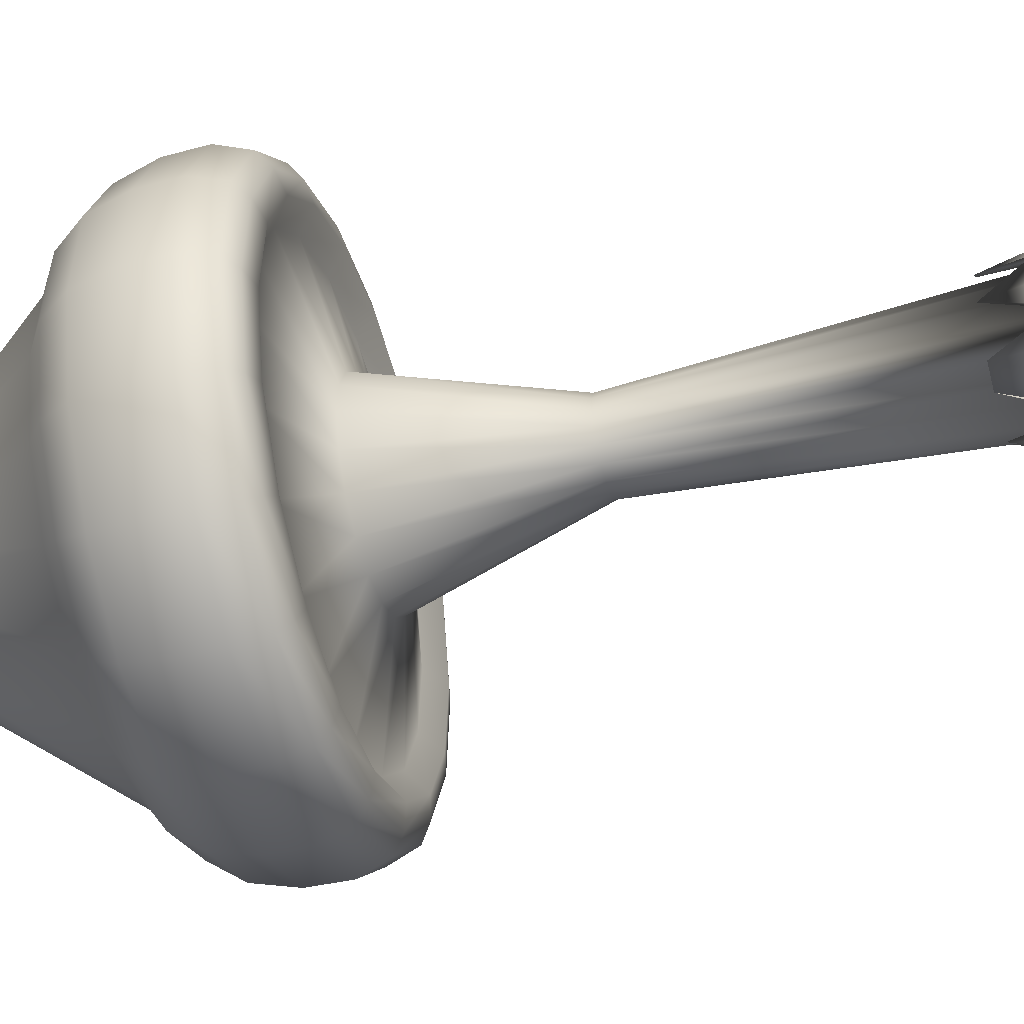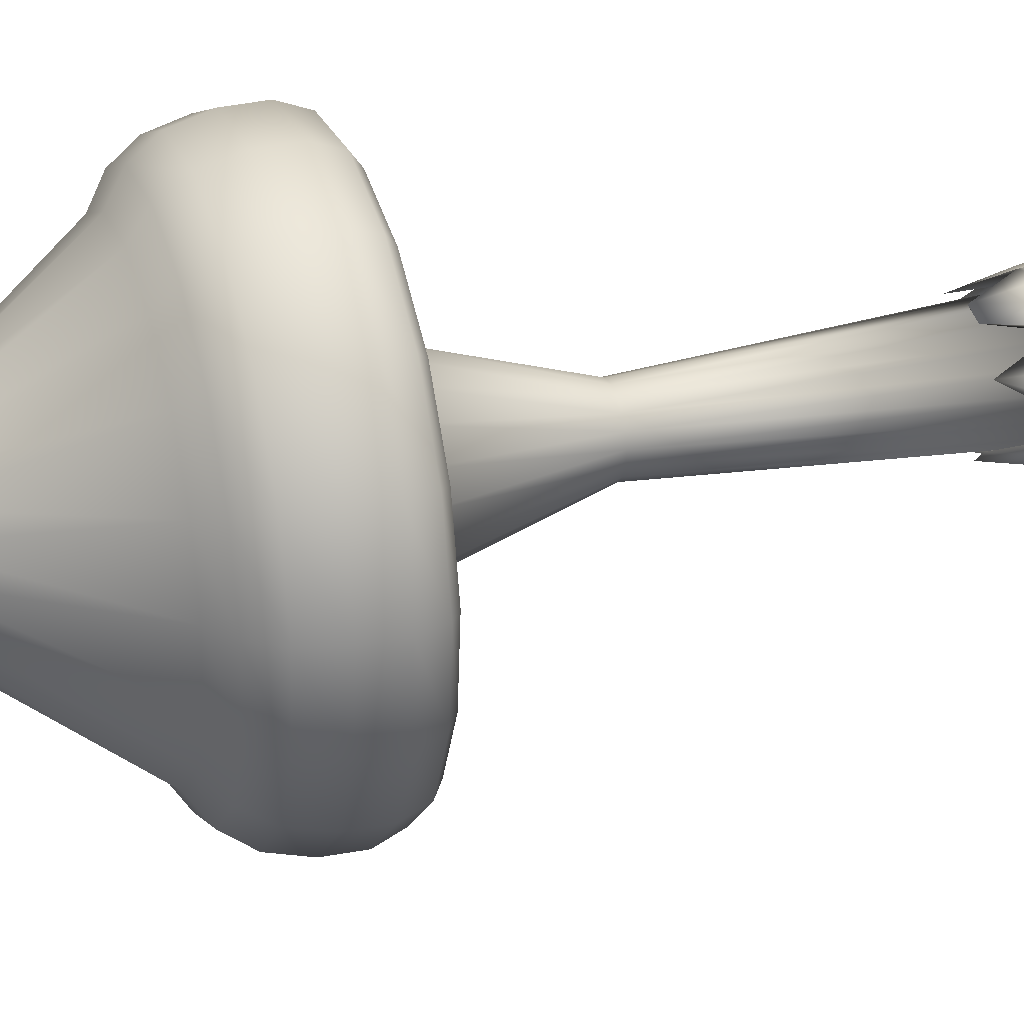
<metadata>
{"format":"obj","ext":"obj","renderer":"f3d","projection":"perspective","resolution":1024,"background":"white","views":[{"elev":25.7,"azim":-91.9,"up":"+Z"},{"elev":-30.0,"azim":-106.4,"up":"+Z"}]}
</metadata>
<code>
o Champ-A6_Plane.016
v 0.006171 -0.01341 0.08221
v 0.01402 0.007365 0.07568
v 0.01866 0.03109 0.06893
v 0.01755 0.06275 0.06099
v 0.007629 0.04357 0.06736
v 0.006363 0.03699 0.06932
v 0.01881 0.2679 0.008434
v 0.06282 0.3644 -0.02275
v 0.1323 0.3703 -0.03451
v 0.1439 0.3594 -0.03345
v 0.157 0.3605 -0.03566
v 0.167 0.3653 -0.03837
v 0.1759 0.3818 -0.04391
v 0.1781 0.405 -0.05017
v 0.1744 0.4295 -0.05588
v 0.1636 0.4483 -0.0591
v 0.1466 0.4624 -0.06018
v 0.07671 0.5766 -0.07908
v 0.0656 0.5996 -0.08332
v 0.06344 0.6213 -0.08855
v 0.05613 0.64 -0.09226
v 0.01712 0.0681 0.05969
v -0.00569 -0.01922 0.08544
v -0.006067 -0.01599 0.09707
v 0.01341 0.1041 0.06517
v 0.05597 0.6415 -0.08687
v 0.06318 0.6237 -0.07996
v 0.0653 0.6024 -0.07312
v 0.07625 0.5807 -0.06423
v 0.1452 0.4743 -0.01733
v 0.162 0.462 -0.009991
v 0.1727 0.4444 -0.002389
v 0.1763 0.4205 0.005559
v 0.1741 0.3974 0.01202
v 0.1653 0.3802 0.01527
v 0.1554 0.3745 0.01482
v 0.1425 0.3722 0.01273
v 0.131 0.3819 0.007336
v 0.06223 0.3696 -0.003891
v 0.01857 0.2701 0.01653
v 0.005952 0.04069 0.08267
v 0.01278 0.05081 0.08111
v 0.01705 0.0672 0.07704
v 0.01811 0.036 0.08664
v 0.01349 0.01212 0.0928
v 0.005673 -0.009151 0.09756
v -0.000205 -0.004576 0.1116
v 0.006944 0.01722 0.1085
v 0.01134 0.04128 0.1029
v 0.01092 0.07198 0.09178
v 0.007031 0.05595 0.09497
v 0.00086 0.04467 0.09493
v 0.01549 0.2725 0.02397
v 0.05502 0.3753 0.01343
v 0.115 0.3943 0.04576
v 0.1248 0.386 0.05512
v 0.1361 0.3896 0.06117
v 0.1448 0.3962 0.06451
v 0.1527 0.414 0.06338
v 0.155 0.4371 0.05672
v 0.1522 0.4603 0.04672
v 0.1432 0.4766 0.03509
v 0.1288 0.4871 0.02201
v 0.07058 0.5852 -0.05059
v 0.06141 0.6055 -0.06375
v 0.05991 0.6262 -0.07206
v 0.05393 0.6431 -0.08192
v 0.01064 0.08672 0.08788
v -0.01052 -0.01253 0.1077
v -0.01851 -0.009249 0.1162
v -0.000718 0.1121 0.08692
v 0.05025 0.6447 -0.078
v 0.05402 0.6287 -0.06582
v 0.05442 0.6084 -0.05634
v 0.06039 0.5893 -0.03981
v 0.09938 0.4992 0.05309
v 0.1095 0.4905 0.07072
v 0.1155 0.4754 0.08552
v 0.1167 0.4529 0.09715
v 0.1143 0.4298 0.104
v 0.1079 0.4114 0.1034
v 0.1014 0.4038 0.09779
v 0.09309 0.399 0.08861
v 0.08624 0.4062 0.07612
v 0.04208 0.3806 0.02712
v 0.009943 0.2748 0.02985
v -0.008299 0.04844 0.1046
v -0.003511 0.0597 0.1062
v -9.2e-05 0.07652 0.1034
v -0.000812 0.04628 0.1158
v -0.004811 0.02206 0.121
v -0.01075 -0.000242 0.1228
v -0.0247 0.00333 0.1296
v -0.02036 0.02605 0.1286
v -0.0169 0.05041 0.1236
v -0.01466 0.08026 0.1106
v -0.01766 0.06085 0.1137
v -0.02042 0.05155 0.1106
v 0.002599 0.2767 0.03347
v 0.02495 0.385 0.03553
v 0.04823 0.4159 0.09475
v 0.05115 0.4098 0.1092
v 0.05552 0.4156 0.1203
v 0.0592 0.4238 0.1273
v 0.06347 0.4429 0.1289
v 0.0661 0.4658 0.122
v 0.06689 0.4879 0.1093
v 0.06489 0.5019 0.09259
v 0.06046 0.5091 0.07217
v 0.04691 0.5928 -0.03318
v 0.04516 0.6107 -0.05178
v 0.04623 0.6307 -0.06198
v 0.04537 0.6459 -0.07559
v -0.0128 0.1149 0.09291
v -0.02907 -0.006544 0.1213
v -0.04093 -0.004743 0.1226
v -0.02847 0.09303 0.1081
v 0.03987 0.6468 -0.07497
v 0.03746 0.632 -0.061
v 0.03475 0.6123 -0.05063
v 0.03176 0.5951 -0.03151
v 0.01673 0.5158 0.07695
v 0.01477 0.5095 0.09806
v 0.0123 0.4962 0.1153
v 0.009231 0.4745 0.1282
v 0.006392 0.4515 0.1351
v 0.004465 0.4322 0.1333
v 0.004 0.4234 0.1259
v 0.00403 0.4169 0.1143
v 0.005525 0.4224 0.09942
v 0.005706 0.3879 0.03765
v -0.005657 0.278 0.03439
v -0.03404 0.05363 0.1121
v -0.03313 0.06405 0.1152
v -0.03104 0.08275 0.1124
v -0.03497 0.05316 0.1256
v -0.03784 0.02871 0.1305
v -0.04036 0.005708 0.1313
v -0.05585 0.006606 0.1277
v -0.05513 0.02972 0.1265
v -0.05284 0.0542 0.1215
v -0.04724 0.08369 0.1086
v -0.04874 0.0633 0.112
v -0.04752 0.05441 0.109
v -0.01383 0.2784 0.0325
v -0.01333 0.389 0.03321
v -0.03671 0.4248 0.08955
v -0.04257 0.4196 0.1034
v -0.04695 0.4264 0.114
v -0.04967 0.4353 0.1206
v -0.05006 0.4548 0.1219
v -0.04702 0.4777 0.115
v -0.04169 0.4993 0.1027
v -0.03479 0.5124 0.08648
v -0.02652 0.5183 0.06685
v 0.01677 0.596 -0.035
v 0.02445 0.6129 -0.05301
v 0.02879 0.6325 -0.06301
v 0.03443 0.6471 -0.07622
v -0.03972 0.1177 0.09129
v -0.05266 -0.004063 0.1199
v -0.06284 -0.004586 0.1134
v -0.06082 0.089 0.09724
v 0.0297 0.6468 -0.07919
v 0.02125 0.6321 -0.06776
v 0.0155 0.6125 -0.05866
v 0.00375 0.5953 -0.04322
v -0.06407 0.5164 0.04308
v -0.07784 0.5102 0.05924
v -0.08857 0.4969 0.07301
v -0.09586 0.4752 0.08411
v -0.09909 0.4523 0.09087
v -0.09668 0.4329 0.09087
v -0.0912 0.4241 0.08599
v -0.08304 0.4175 0.07783
v -0.07339 0.423 0.06634
v -0.02987 0.3882 0.02276
v -0.02093 0.2781 0.02802
v -0.05923 0.05382 0.1016
v -0.05418 0.06322 0.1022
v -0.06131 0.08297 0.09972
v -0.06837 0.05341 0.1117
v -0.07014 0.02895 0.117
v -0.0693 0.005915 0.1192
v -0.07909 0.003719 0.1068
v -0.08108 0.02651 0.1032
v -0.07968 0.05088 0.09738
v -0.07155 0.08068 0.08678
v -0.06718 0.06049 0.0886
v -0.06776 0.05192 0.0908
v -0.02611 0.2769 0.0215
v -0.04191 0.3855 0.007554
v -0.1001 0.417 0.03259
v -0.1125 0.4109 0.04058
v -0.1234 0.4169 0.04527
v -0.1309 0.4252 0.0476
v -0.1348 0.4443 0.04575
v -0.1314 0.4673 0.03916
v -0.1227 0.4892 0.02986
v -0.1092 0.5032 0.01963
v -0.09141 0.5102 0.008525
v -0.005734 0.5932 -0.05519
v 0.008983 0.611 -0.06688
v 0.01576 0.6309 -0.07468
v 0.02625 0.6461 -0.08353
v -0.05983 0.1152 0.07325
v -0.07025 -0.006249 0.104
v -0.07399 -0.008852 0.09288
v -0.06412 0.1123 0.0605
v 0.0245 0.6449 -0.0887
v 0.01297 0.629 -0.08293
v 0.005678 0.6087 -0.07668
v -0.01054 0.5899 -0.06946
v -0.1052 0.5007 -0.03266
v -0.125 0.4922 -0.02758
v -0.1399 0.4773 -0.02156
v -0.1494 0.4548 -0.01442
v -0.1528 0.4318 -0.008025
v -0.1482 0.4132 -0.003956
v -0.1397 0.4056 -0.00326
v -0.1274 0.4006 -0.003804
v -0.1136 0.4076 -0.007634
v -0.04801 0.3813 -0.01057
v -0.02874 0.2751 0.01373
v -0.07208 0.04893 0.07798
v -0.07686 0.05663 0.07671
v -0.07674 0.07709 0.07136
v -0.0854 0.04692 0.08035
v -0.08661 0.02268 0.08673
v -0.08403 0.000282 0.09202
v -0.08353 -0.00398 0.07667
v -0.08607 0.01792 0.06961
v -0.08484 0.042 0.06265
v -0.07624 0.07264 0.05531
v -0.07643 0.05206 0.06154
v -0.07167 0.04522 0.06463
v -0.0285 0.2729 0.005635
v -0.04742 0.376 -0.02943
v -0.1122 0.396 -0.04948
v -0.1259 0.3878 -0.04998
v -0.1381 0.3916 -0.05374
v -0.1465 0.3983 -0.05759
v -0.151 0.4163 -0.06396
v -0.1476 0.4393 -0.07014
v -0.1382 0.4624 -0.07505
v -0.1234 0.4786 -0.07669
v -0.1039 0.4888 -0.07551
v -0.01008 0.5858 -0.08431
v 0.005987 0.6059 -0.08688
v 0.01323 0.6266 -0.09153
v 0.02465 0.6434 -0.09408
v -0.07712 0.07669 0.05737
v -0.07361 -0.01208 0.08125
v -0.06916 -0.01554 0.07059
v -0.05865 0.1046 0.03505
v 0.02669 0.6418 -0.09903
v 0.01649 0.6241 -0.09942
v 0.009873 0.6029 -0.09625
v -0.00441 0.5813 -0.09795
v -0.08747 0.476 -0.1148
v -0.1046 0.4639 -0.1218
v -0.1178 0.4465 -0.1242
v -0.1263 0.4227 -0.1213
v -0.1296 0.3996 -0.1153
v -0.1259 0.3823 -0.1068
v -0.1188 0.3765 -0.1001
v -0.1082 0.374 -0.09237
v -0.09624 0.3835 -0.0879
v -0.04021 0.3704 -0.04675
v -0.02542 0.2705 -0.001802
v -0.06657 0.04124 0.05236
v -0.07054 0.04806 0.04737
v -0.07011 0.06786 0.04057
v -0.07808 0.03672 0.04638
v -0.07953 0.01282 0.05388
v -0.07765 -0.008554 0.06259
v -0.03994 -0.01487 0.08939
v -0.0671 -0.01289 0.05146
v -0.06778 0.007978 0.04145
v -0.06592 0.03172 0.03353
v -0.0591 0.06332 0.02892
v -0.05684 0.04471 0.04019
v -0.05741 0.03747 0.04267
v -0.01987 0.2682 -0.007686
v -0.02727 0.3651 -0.06045
v -0.0675 0.3717 -0.1183
v -0.07653 0.361 -0.1259
v -0.08407 0.3623 -0.1367
v -0.0891 0.3672 -0.1457
v -0.09118 0.3838 -0.1559
v -0.08798 0.407 -0.1617
v -0.08101 0.4314 -0.163
v -0.0709 0.4501 -0.1574
v -0.05804 0.4639 -0.1459
v 0.005779 0.5771 -0.1087
v 0.01687 0.6 -0.1037
v 0.02238 0.6216 -0.1057
v 0.03038 0.6403 -0.103
v -0.05237 0.07347 0.02813
v -0.06118 -0.01883 0.06216
v -0.05062 -0.02153 0.05699
v -0.03603 0.07385 0.02004
v 0.04092 0.648 -0.09205
v 0.03526 0.639 -0.1054
v 0.03018 0.6196 -0.1095
v 0.02612 0.5976 -0.1082
v 0.01926 0.5737 -0.1154
v -0.01911 0.4539 -0.165
v -0.02629 0.4386 -0.1793
v -0.03241 0.4189 -0.1868
v -0.03735 0.394 -0.1865
v -0.04036 0.3708 -0.1808
v -0.04038 0.3547 -0.1696
v -0.03821 0.3505 -0.1592
v -0.03459 0.3502 -0.1464
v -0.02949 0.362 -0.1369
v -0.01014 0.3607 -0.06886
v -0.01253 0.2663 -0.01131
v -0.04529 0.03436 0.03671
v -0.04596 0.0422 0.02893
v -0.04452 0.05959 0.02177
v -0.04984 0.0276 0.02563
v -0.05222 0.003989 0.03381
v -0.05316 -0.01646 0.04463
v -0.0375 -0.01884 0.04292
v -0.03475 0.001331 0.03189
v -0.03177 0.02485 0.02364
v -0.02815 0.05709 0.01997
v -0.0305 0.03889 0.02747
v -0.03167 0.03229 0.03521
v -0.00427 0.265 -0.01222
v 0.009104 0.3578 -0.07097
v 0.01322 0.3555 -0.1416
v 0.01253 0.3431 -0.1516
v 0.0133 0.3427 -0.1648
v 0.01436 0.3464 -0.1756
v 0.01671 0.3621 -0.187
v 0.01952 0.3854 -0.1928
v 0.02217 0.4106 -0.1927
v 0.02382 0.431 -0.1847
v 0.02461 0.4473 -0.1698
v 0.03441 0.5714 -0.117
v 0.03653 0.596 -0.1094
v 0.03894 0.6183 -0.1105
v 0.04075 0.6382 -0.106
v -0.02396 0.09574 0.018
v -0.03875 -0.02333 0.0557
v -0.02703 -0.02401 0.05844
v -0.01057 0.09496 0.02112
v 0.04619 0.6378 -0.1047
v 0.04762 0.6178 -0.1085
v 0.04683 0.5954 -0.107
v 0.0494 0.5705 -0.1135
v 0.06786 0.4448 -0.1597
v 0.07339 0.4281 -0.1732
v 0.07616 0.4075 -0.1801
v 0.07576 0.3821 -0.1796
v 0.07317 0.3588 -0.1738
v 0.0685 0.3432 -0.163
v 0.06426 0.3397 -0.1529
v 0.05913 0.3404 -0.1407
v 0.05545 0.353 -0.1317
v 0.02814 0.3566 -0.06654
v 0.003902 0.2645 -0.01033
v -0.01819 0.0315 0.03834
v -0.01487 0.03985 0.03055
v -0.01195 0.05615 0.02374
v -0.01389 0.0238 0.02781
v -0.01746 0.000324 0.03592
v -0.02201 -0.01974 0.04655
v -0.008557 -0.01905 0.05507
v -0.002445 0.001089 0.04541
v 0.001637 0.0246 0.03762
v 0.00212 0.05687 0.03263
v -0.00516 0.04035 0.04301
v -0.006484 0.0321 0.04573
v 0.01101 0.2649 -0.005859
v 0.04468 0.3575 -0.05609
v 0.09213 0.3549 -0.1085
v 0.0996 0.3424 -0.1151
v 0.1085 0.342 -0.1249
v 0.1155 0.3457 -0.1332
v 0.1222 0.3613 -0.1428
v 0.1246 0.3846 -0.1487
v 0.123 0.4099 -0.1505
v 0.1164 0.4303 -0.1459
v 0.1054 0.4467 -0.1359
v 0.06242 0.5712 -0.1053
v 0.05578 0.5959 -0.1013
v 0.05515 0.6182 -0.1037
v 0.05092 0.6381 -0.1018
v 0.001745 0.05822 0.03345
v -0.01684 -0.02349 0.06489
v -0.009432 -0.02183 0.07427
v 0.009535 0.09745 0.03916
v 0.05437 0.6388 -0.09743
v 0.06065 0.6194 -0.0968
v 0.0623 0.5973 -0.09312
v 0.07191 0.5733 -0.09334
v 0.1327 0.4528 -0.1014
v 0.1478 0.4374 -0.1063
v 0.1572 0.4175 -0.1073
v 0.1602 0.3926 -0.1037
v 0.1579 0.3693 -0.09768
v 0.1497 0.3533 -0.08993
v 0.1407 0.3492 -0.08419
v 0.1291 0.349 -0.07783
v 0.1188 0.3609 -0.07474
v 0.05672 0.3602 -0.04088
v 0.01618 0.2661 0.000659
v 0.002044 0.034 0.05649
v 0.008118 0.04149 0.05164
v 0.01237 0.05916 0.04557
v 0.01294 0.02712 0.0519
v 0.008489 0.003534 0.05922
v 0.001229 -0.01685 0.06745
f 23 1 46 24
f 23 24 277
f 22 25 43 4
f 22 5 42 25
f 6 41 42 5
f 303 26 21
f 21 26 27 20
f 20 27 28 19
f 19 28 29 18
f 18 29 30 17
f 17 30 31 16
f 16 31 32 15
f 15 32 33 14
f 14 33 34 13
f 13 34 35 12
f 12 35 36 11
f 11 36 37 10
f 10 37 38 9
f 9 38 39 8
f 8 39 40 7
f 7 40 41 6
f 4 43 44 3
f 3 44 45 2
f 46 1 2 45
f 45 48 47 46
f 44 49 48 45
f 43 50 49 44
f 40 53 52 41
f 39 54 53 40
f 38 55 54 39
f 37 56 55 38
f 36 57 56 37
f 35 58 57 36
f 34 59 58 35
f 33 60 59 34
f 32 61 60 33
f 31 62 61 32
f 30 63 62 31
f 29 64 63 30
f 28 65 64 29
f 27 66 65 28
f 26 67 66 27
f 303 67 26
f 41 52 51 42
f 25 42 51 68
f 25 68 50 43
f 24 69 277
f 24 46 47 69
f 69 47 92 70
f 69 70 277
f 68 71 89 50
f 68 51 88 71
f 52 87 88 51
f 303 72 67
f 67 72 73 66
f 66 73 74 65
f 65 74 75 64
f 64 75 76 63
f 63 76 77 62
f 62 77 78 61
f 61 78 79 60
f 60 79 80 59
f 59 80 81 58
f 58 81 82 57
f 57 82 83 56
f 56 83 84 55
f 55 84 85 54
f 54 85 86 53
f 53 86 87 52
f 50 89 90 49
f 49 90 91 48
f 48 91 92 47
f 91 94 93 92
f 90 95 94 91
f 89 96 95 90
f 86 99 98 87
f 85 100 99 86
f 84 101 100 85
f 83 102 101 84
f 82 103 102 83
f 81 104 103 82
f 80 105 104 81
f 79 106 105 80
f 78 107 106 79
f 77 108 107 78
f 76 109 108 77
f 75 110 109 76
f 74 111 110 75
f 73 112 111 74
f 72 113 112 73
f 303 113 72
f 87 98 97 88
f 71 88 97 114
f 71 114 96 89
f 70 115 277
f 70 92 93 115
f 115 93 138 116
f 115 116 277
f 114 117 135 96
f 114 97 134 117
f 98 133 134 97
f 303 118 113
f 113 118 119 112
f 112 119 120 111
f 111 120 121 110
f 110 121 122 109
f 109 122 123 108
f 108 123 124 107
f 107 124 125 106
f 106 125 126 105
f 105 126 127 104
f 104 127 128 103
f 103 128 129 102
f 102 129 130 101
f 101 130 131 100
f 100 131 132 99
f 99 132 133 98
f 96 135 136 95
f 95 136 137 94
f 94 137 138 93
f 137 140 139 138
f 136 141 140 137
f 135 142 141 136
f 132 145 144 133
f 131 146 145 132
f 130 147 146 131
f 129 148 147 130
f 128 149 148 129
f 127 150 149 128
f 126 151 150 127
f 125 152 151 126
f 124 153 152 125
f 123 154 153 124
f 122 155 154 123
f 121 156 155 122
f 120 157 156 121
f 119 158 157 120
f 118 159 158 119
f 303 159 118
f 133 144 143 134
f 117 134 143 160
f 117 160 142 135
f 116 161 277
f 116 138 139 161
f 161 139 184 162
f 161 162 277
f 160 163 181 142
f 160 143 180 163
f 144 179 180 143
f 303 164 159
f 159 164 165 158
f 158 165 166 157
f 157 166 167 156
f 156 167 168 155
f 155 168 169 154
f 154 169 170 153
f 153 170 171 152
f 152 171 172 151
f 151 172 173 150
f 150 173 174 149
f 149 174 175 148
f 148 175 176 147
f 147 176 177 146
f 146 177 178 145
f 145 178 179 144
f 142 181 182 141
f 141 182 183 140
f 140 183 184 139
f 183 186 185 184
f 182 187 186 183
f 181 188 187 182
f 178 191 190 179
f 177 192 191 178
f 176 193 192 177
f 175 194 193 176
f 174 195 194 175
f 173 196 195 174
f 172 197 196 173
f 171 198 197 172
f 170 199 198 171
f 169 200 199 170
f 168 201 200 169
f 167 202 201 168
f 166 203 202 167
f 165 204 203 166
f 164 205 204 165
f 303 205 164
f 179 190 189 180
f 163 180 189 206
f 163 206 188 181
f 162 207 277
f 162 184 185 207
f 207 185 230 208
f 207 208 277
f 206 209 227 188
f 206 189 226 209
f 190 225 226 189
f 303 210 205
f 205 210 211 204
f 204 211 212 203
f 203 212 213 202
f 202 213 214 201
f 201 214 215 200
f 200 215 216 199
f 199 216 217 198
f 198 217 218 197
f 197 218 219 196
f 196 219 220 195
f 195 220 221 194
f 194 221 222 193
f 193 222 223 192
f 192 223 224 191
f 191 224 225 190
f 188 227 228 187
f 187 228 229 186
f 186 229 230 185
f 229 232 231 230
f 228 233 232 229
f 227 234 233 228
f 224 237 236 225
f 223 238 237 224
f 222 239 238 223
f 221 240 239 222
f 220 241 240 221
f 219 242 241 220
f 218 243 242 219
f 217 244 243 218
f 216 245 244 217
f 215 246 245 216
f 214 247 246 215
f 213 248 247 214
f 212 249 248 213
f 211 250 249 212
f 210 251 250 211
f 303 251 210
f 225 236 235 226
f 209 226 235 252
f 209 252 234 227
f 208 253 277
f 208 230 231 253
f 253 231 276 254
f 253 254 277
f 252 255 273 234
f 252 235 272 255
f 236 271 272 235
f 303 256 251
f 251 256 257 250
f 250 257 258 249
f 249 258 259 248
f 248 259 260 247
f 247 260 261 246
f 246 261 262 245
f 245 262 263 244
f 244 263 264 243
f 243 264 265 242
f 242 265 266 241
f 241 266 267 240
f 240 267 268 239
f 239 268 269 238
f 238 269 270 237
f 237 270 271 236
f 234 273 274 233
f 233 274 275 232
f 232 275 276 231
f 275 279 278 276
f 274 280 279 275
f 273 281 280 274
f 270 284 283 271
f 269 285 284 270
f 268 286 285 269
f 267 287 286 268
f 266 288 287 267
f 265 289 288 266
f 264 290 289 265
f 263 291 290 264
f 262 292 291 263
f 261 293 292 262
f 260 294 293 261
f 259 295 294 260
f 258 296 295 259
f 257 297 296 258
f 256 298 297 257
f 303 298 256
f 271 283 282 272
f 255 272 282 299
f 255 299 281 273
f 254 300 277
f 254 276 278 300
f 300 278 324 301
f 300 301 277
f 299 302 321 281
f 299 282 320 302
f 283 319 320 282
f 303 304 298
f 298 304 305 297
f 297 305 306 296
f 296 306 307 295
f 295 307 308 294
f 294 308 309 293
f 293 309 310 292
f 292 310 311 291
f 291 311 312 290
f 290 312 313 289
f 289 313 314 288
f 288 314 315 287
f 287 315 316 286
f 286 316 317 285
f 285 317 318 284
f 284 318 319 283
f 281 321 322 280
f 280 322 323 279
f 279 323 324 278
f 323 326 325 324
f 322 327 326 323
f 321 328 327 322
f 318 331 330 319
f 317 332 331 318
f 316 333 332 317
f 315 334 333 316
f 314 335 334 315
f 313 336 335 314
f 312 337 336 313
f 311 338 337 312
f 310 339 338 311
f 309 340 339 310
f 308 341 340 309
f 307 342 341 308
f 306 343 342 307
f 305 344 343 306
f 304 345 344 305
f 303 345 304
f 319 330 329 320
f 302 320 329 346
f 302 346 328 321
f 301 347 277
f 301 324 325 347
f 347 325 370 348
f 347 348 277
f 346 349 367 328
f 346 329 366 349
f 330 365 366 329
f 303 350 345
f 345 350 351 344
f 344 351 352 343
f 343 352 353 342
f 342 353 354 341
f 341 354 355 340
f 340 355 356 339
f 339 356 357 338
f 338 357 358 337
f 337 358 359 336
f 336 359 360 335
f 335 360 361 334
f 334 361 362 333
f 333 362 363 332
f 332 363 364 331
f 331 364 365 330
f 328 367 368 327
f 327 368 369 326
f 326 369 370 325
f 369 372 371 370
f 368 373 372 369
f 367 374 373 368
f 364 377 376 365
f 363 378 377 364
f 362 379 378 363
f 361 380 379 362
f 360 381 380 361
f 359 382 381 360
f 358 383 382 359
f 357 384 383 358
f 356 385 384 357
f 355 386 385 356
f 354 387 386 355
f 353 388 387 354
f 352 389 388 353
f 351 390 389 352
f 350 391 390 351
f 303 391 350
f 365 376 375 366
f 349 366 375 392
f 349 392 374 367
f 348 393 277
f 348 370 371 393
f 393 371 416 394
f 393 394 277
f 392 395 413 374
f 392 375 412 395
f 376 411 412 375
f 303 396 391
f 391 396 397 390
f 390 397 398 389
f 389 398 399 388
f 388 399 400 387
f 387 400 401 386
f 386 401 402 385
f 385 402 403 384
f 384 403 404 383
f 383 404 405 382
f 382 405 406 381
f 381 406 407 380
f 380 407 408 379
f 379 408 409 378
f 378 409 410 377
f 377 410 411 376
f 374 413 414 373
f 373 414 415 372
f 372 415 416 371
f 1 416 415 2
f 414 3 2 415
f 413 4 3 414
f 410 7 6 411
f 409 8 7 410
f 408 9 8 409
f 407 10 9 408
f 406 11 10 407
f 405 12 11 406
f 404 13 12 405
f 403 14 13 404
f 402 15 14 403
f 401 16 15 402
f 400 17 16 401
f 399 18 17 400
f 398 19 18 399
f 397 20 19 398
f 396 21 20 397
f 303 21 396
f 411 6 5 412
f 395 412 5 22
f 395 22 4 413
f 394 23 277
f 1 23 394 416
l 277 303

</code>
